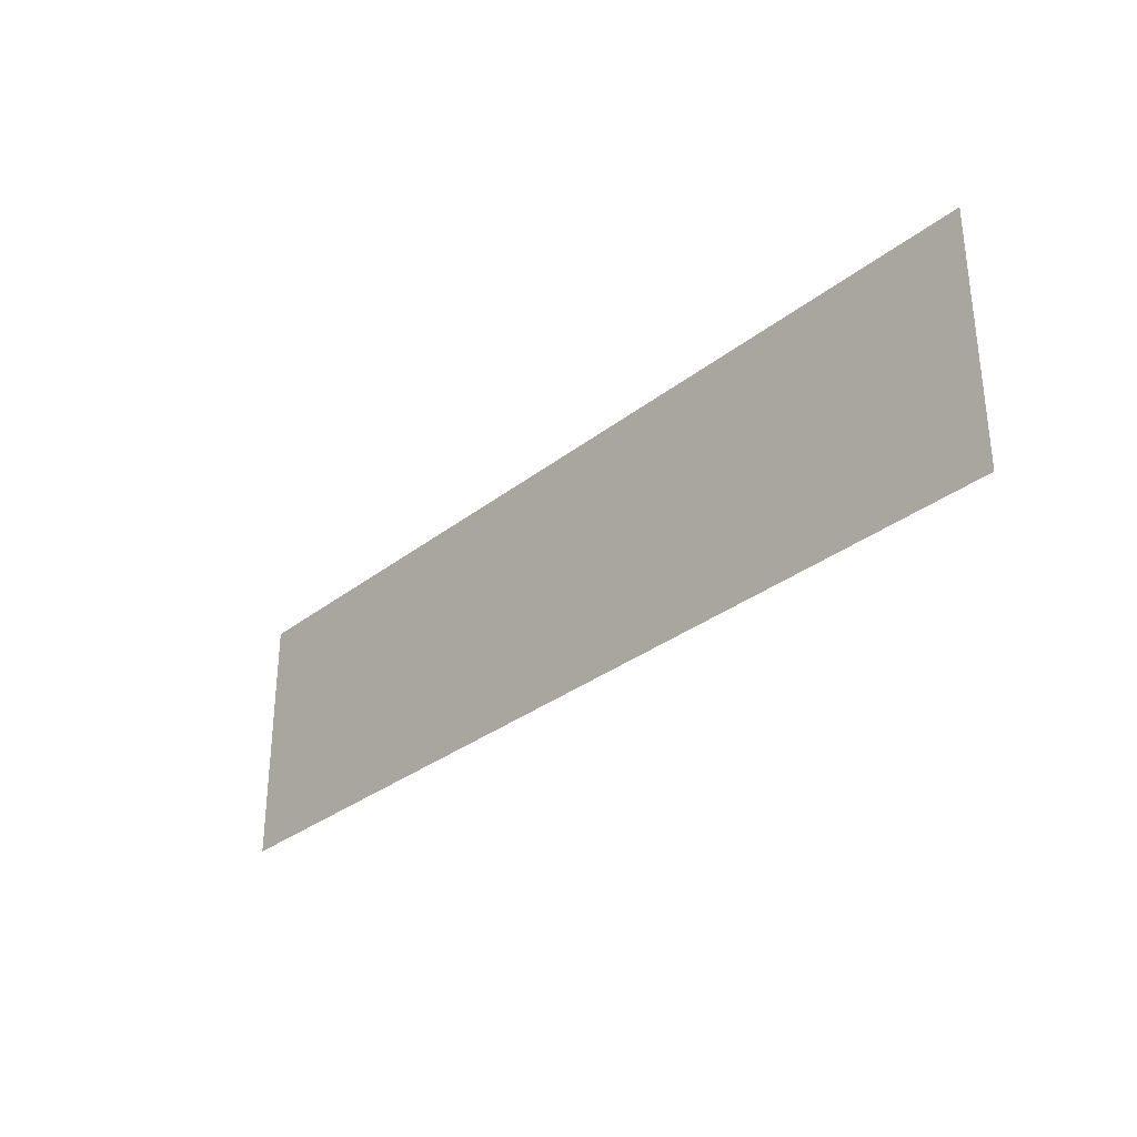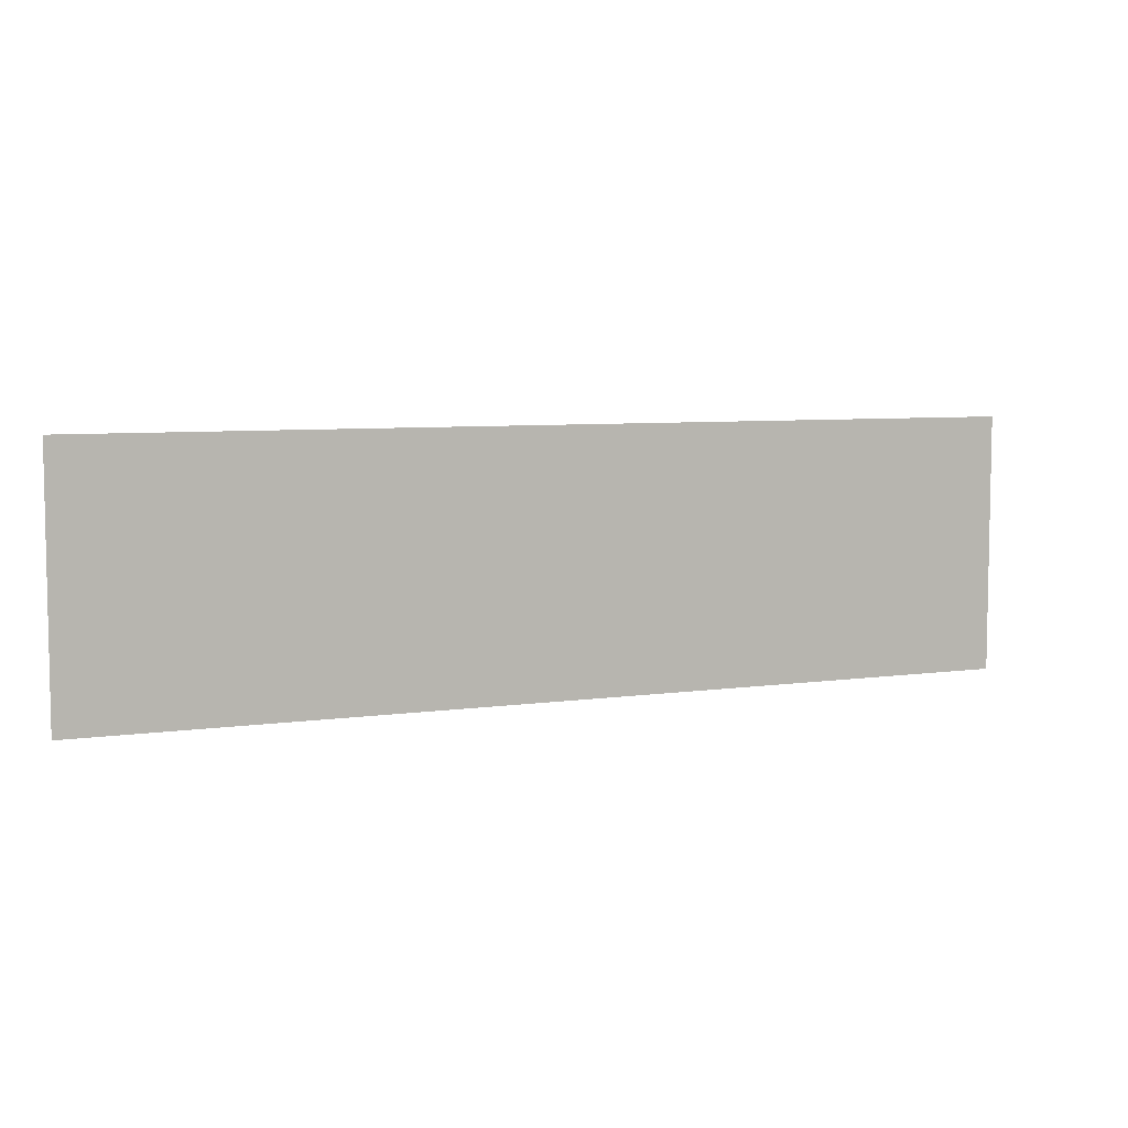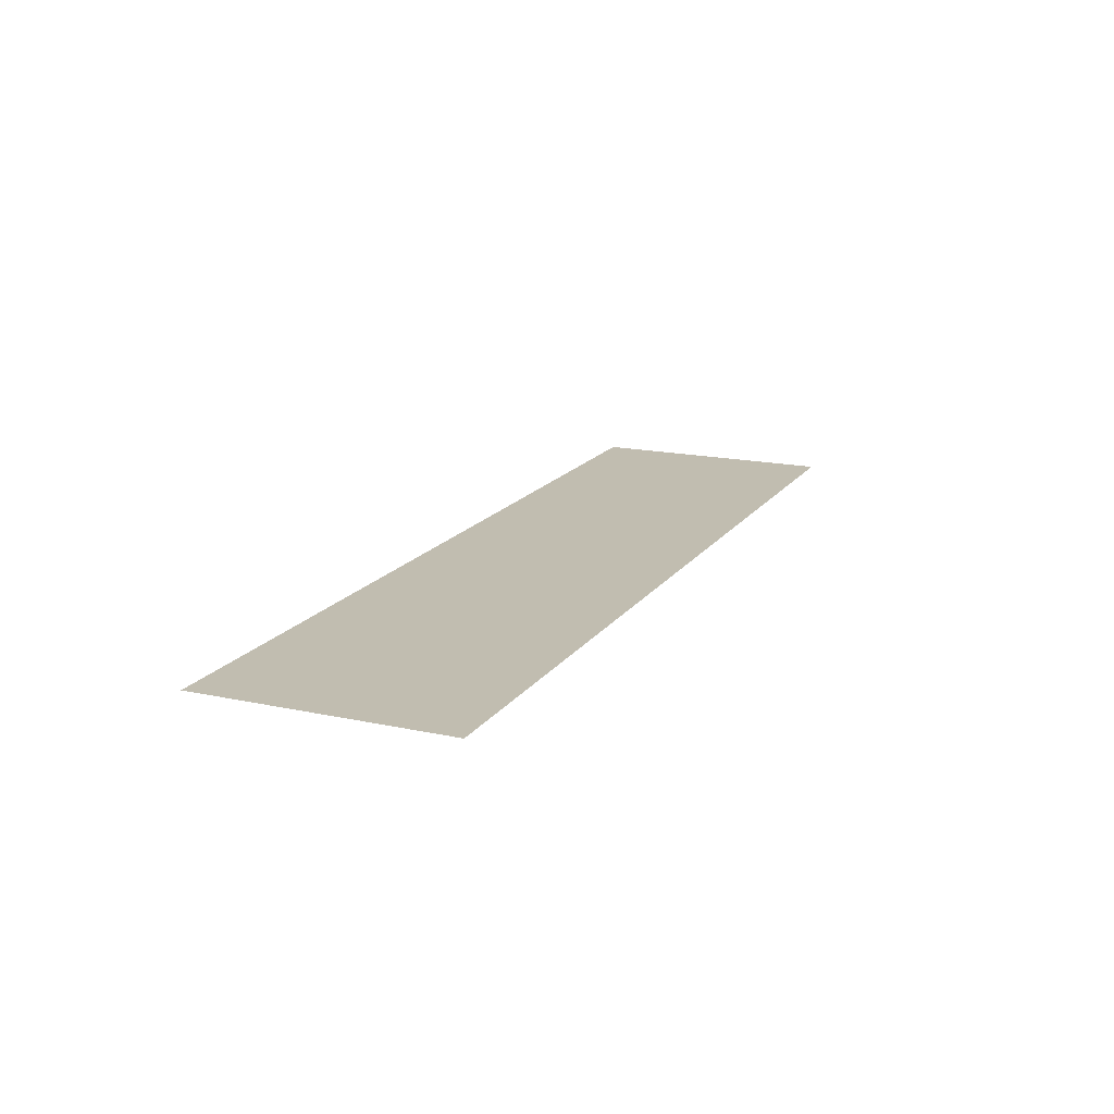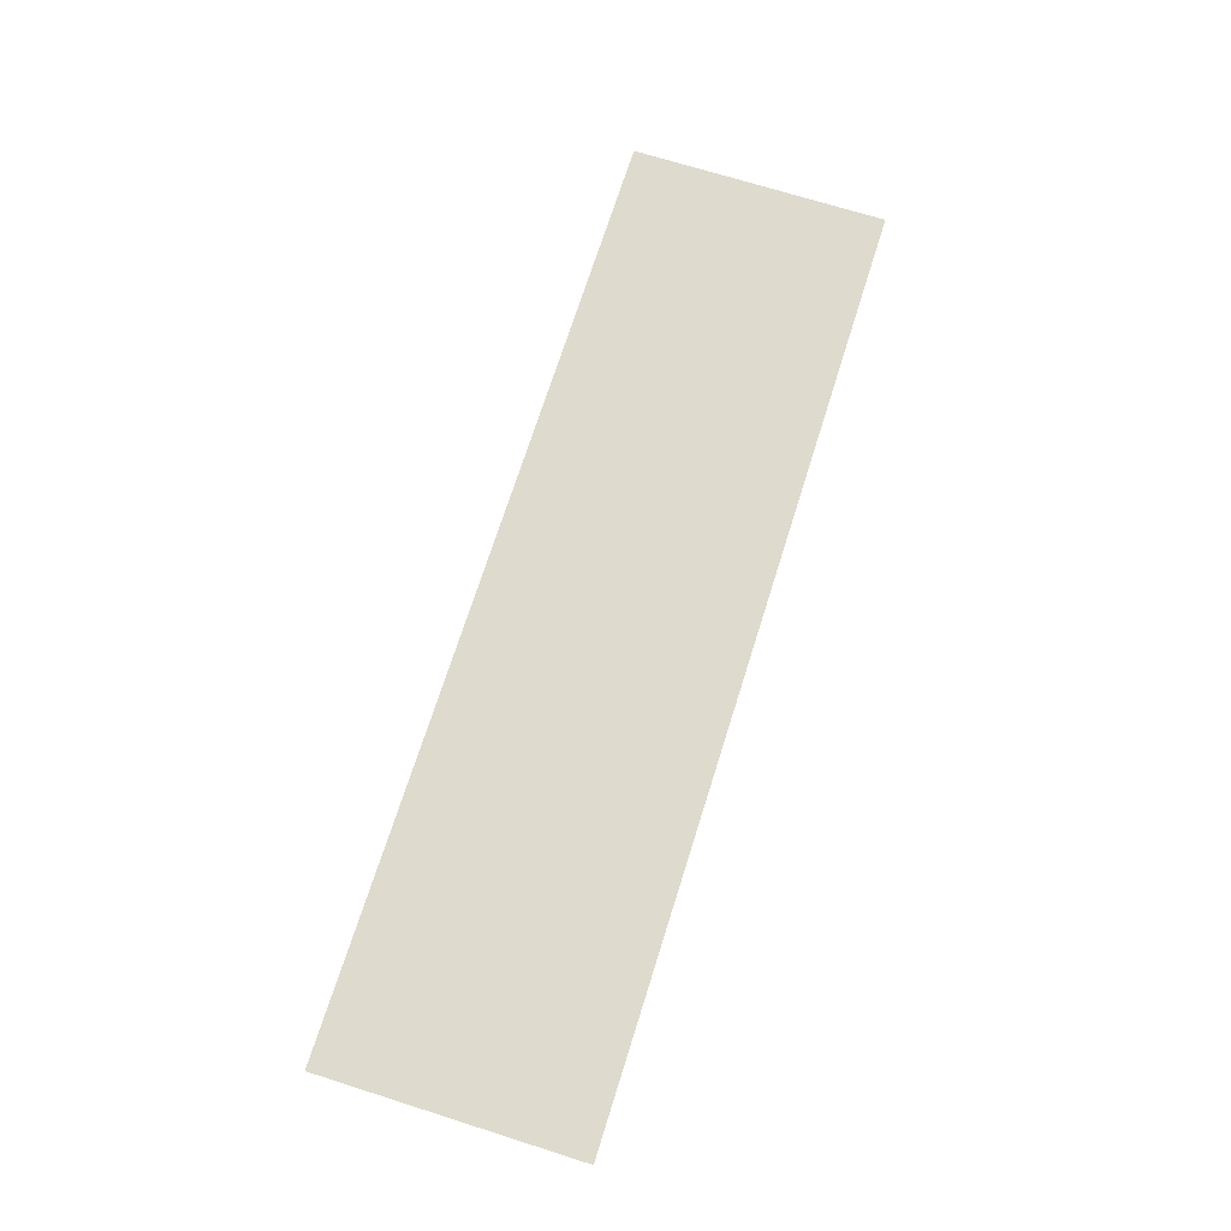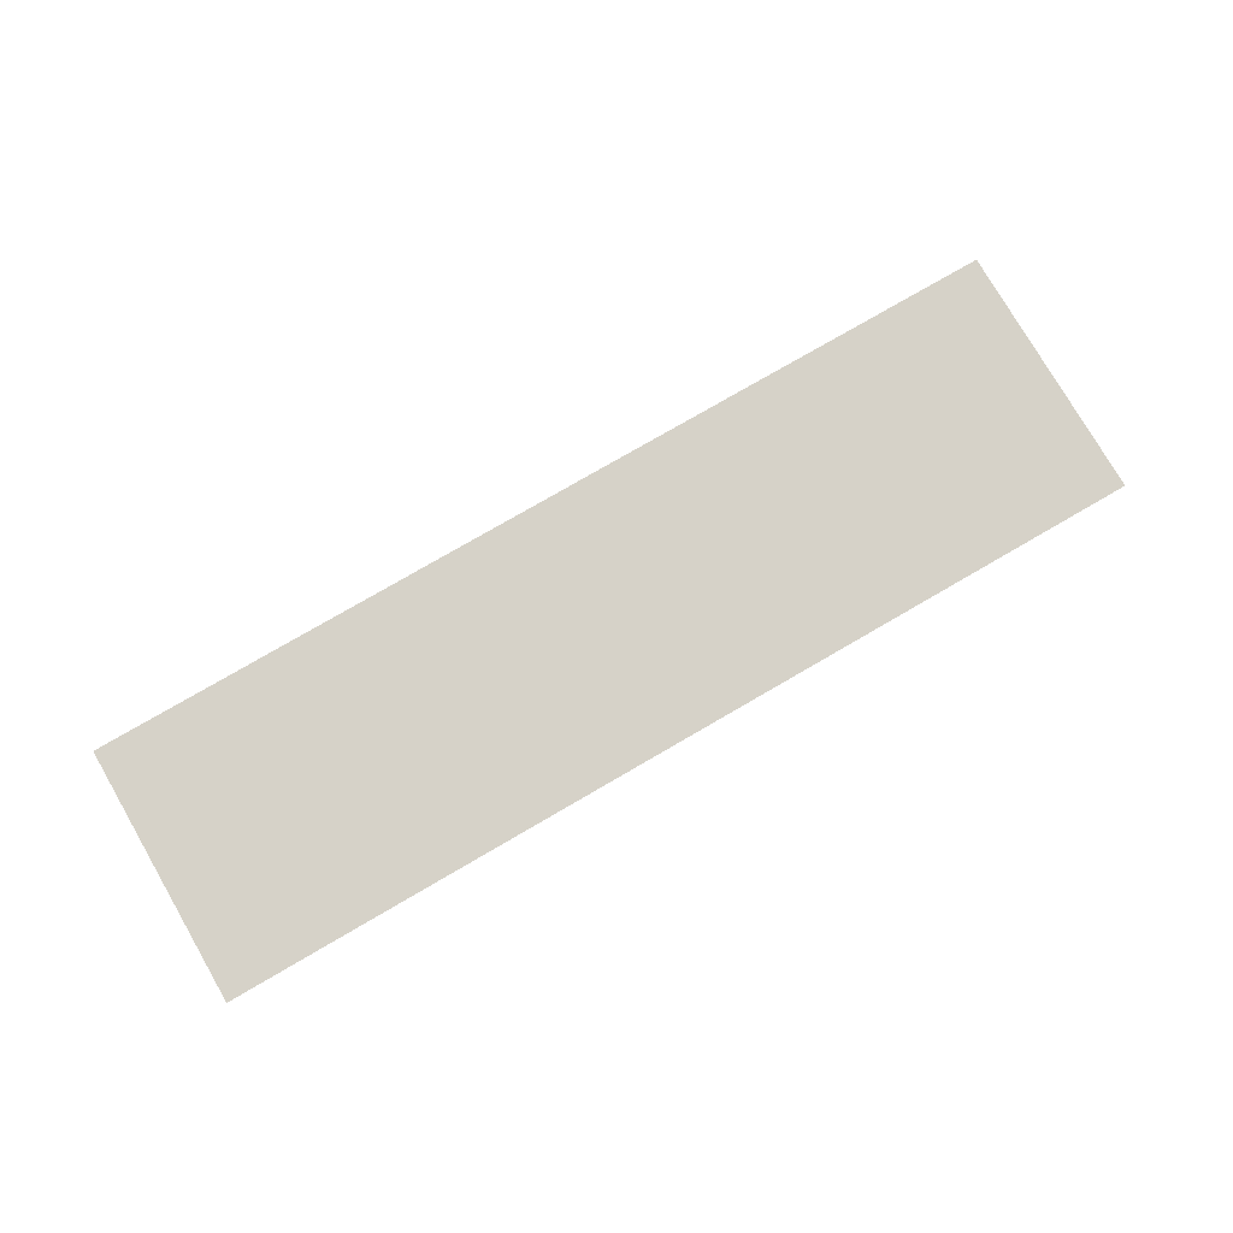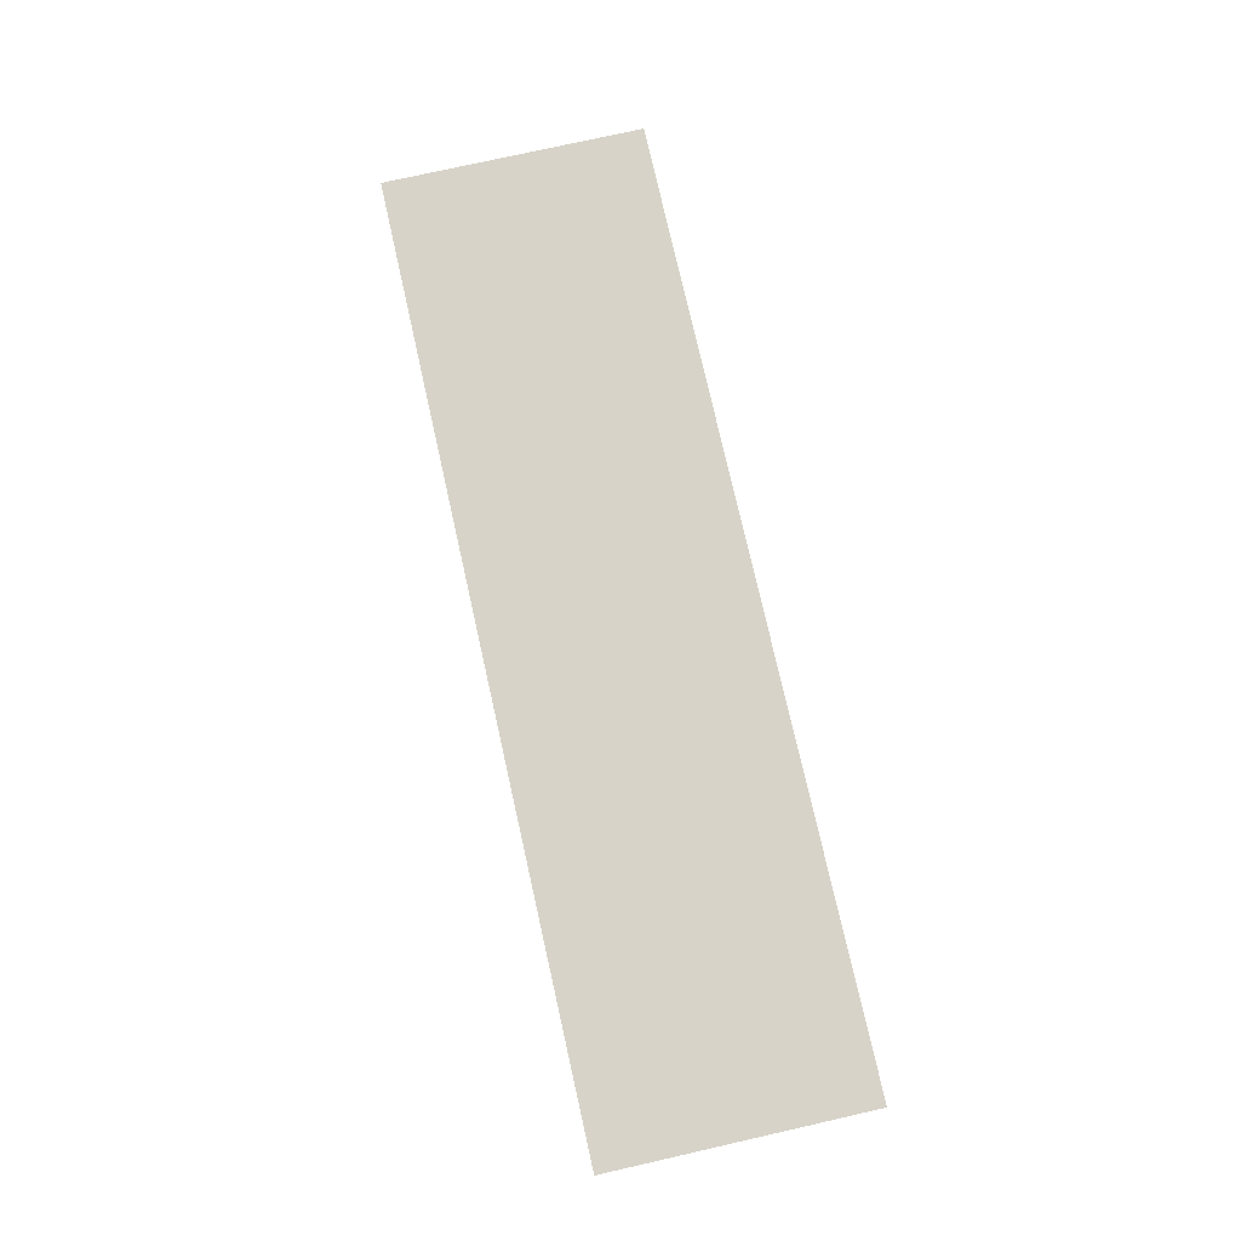
<metadata>
{"format":"obj","ext":"obj","renderer":"f3d","projection":"perspective","resolution":1024,"background":"white","views":[{"elev":-31.5,"azim":-132.2,"up":"+Y"},{"elev":6.5,"azim":156.9,"up":"+Y"},{"elev":16.7,"azim":-66.3,"up":"+Z"},{"elev":71.1,"azim":-72.5,"up":"+Z"},{"elev":77.5,"azim":149.9,"up":"+Z"},{"elev":76.5,"azim":-102.7,"up":"+Z"}]}
</metadata>
<code>
v -100 -4 -0.1
v -100 -100 -0.1
v 250 -4 -0.1
v 250 -100 -0.1
g g1
f 1 2 4 3
g g2
g g3
g g4

</code>
